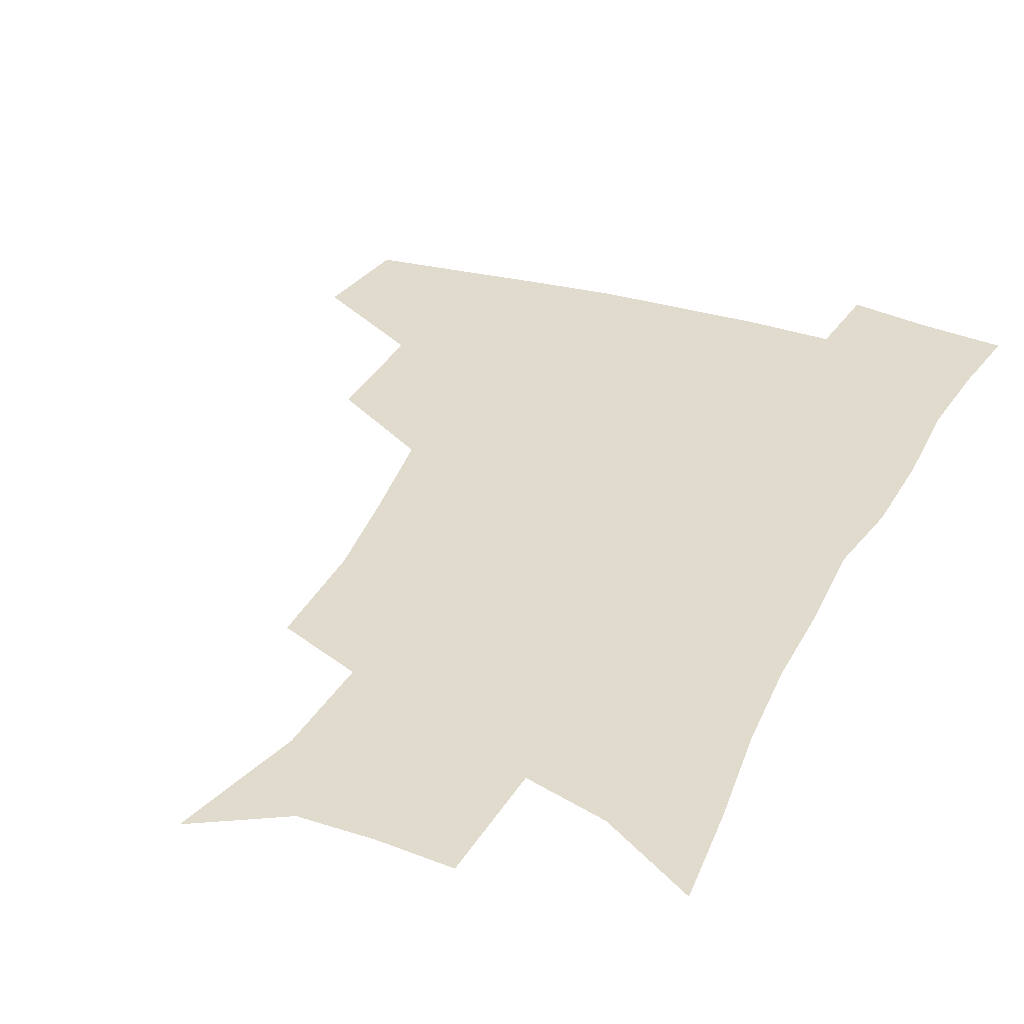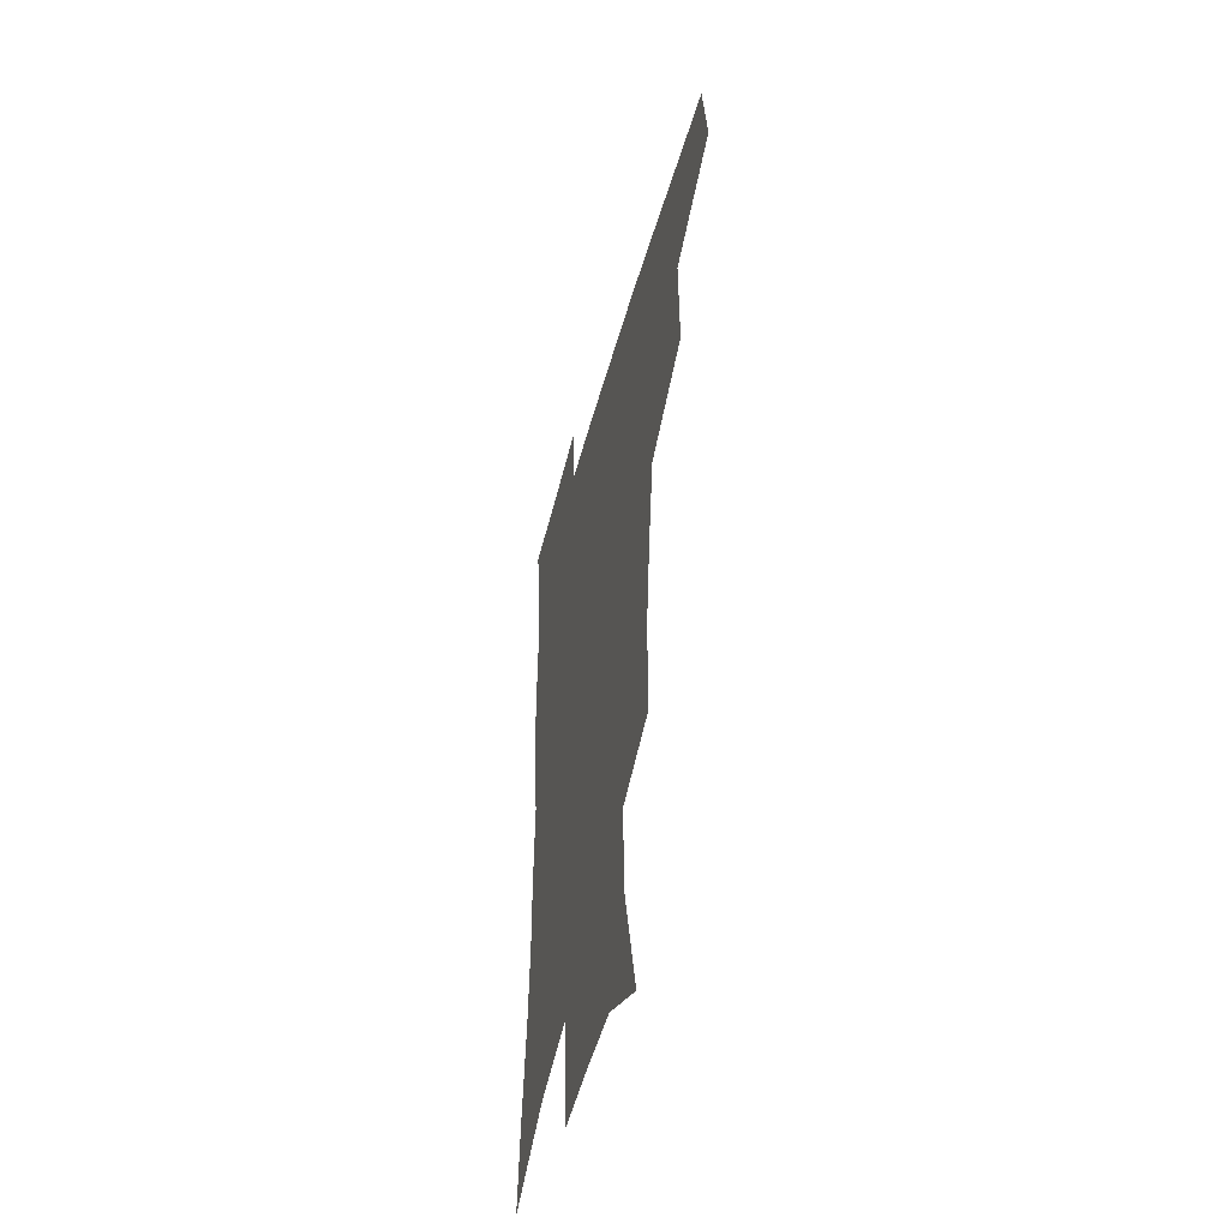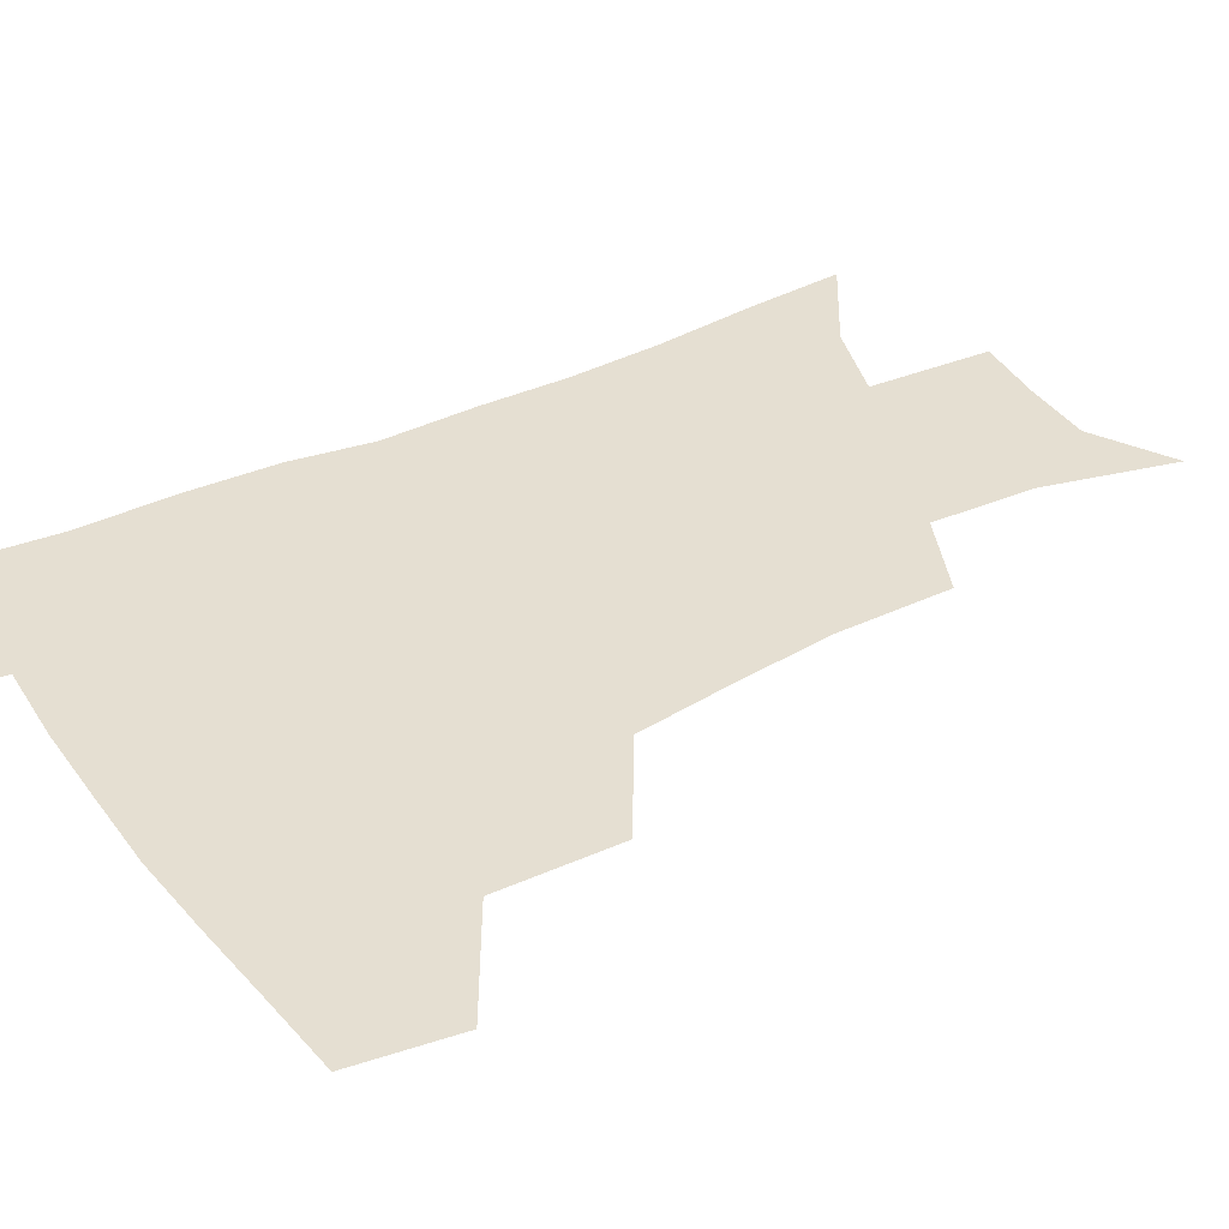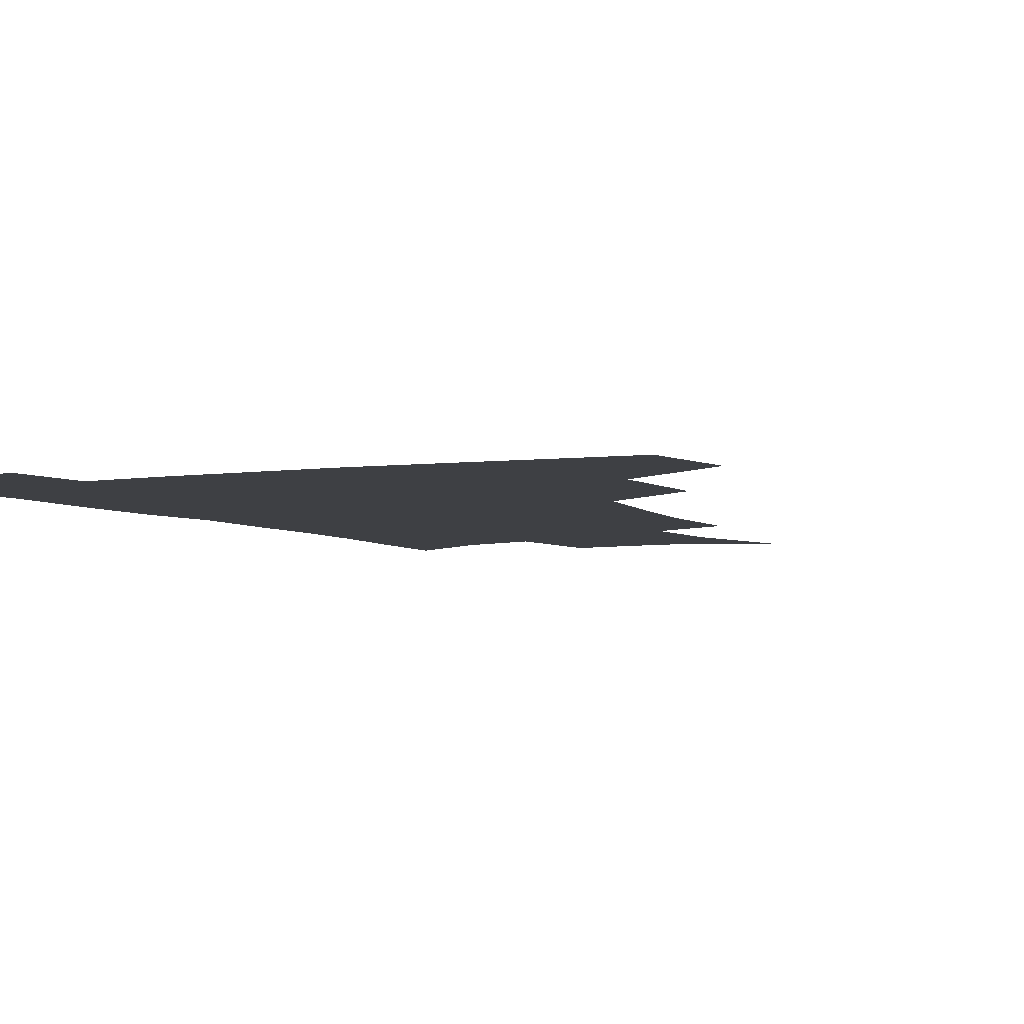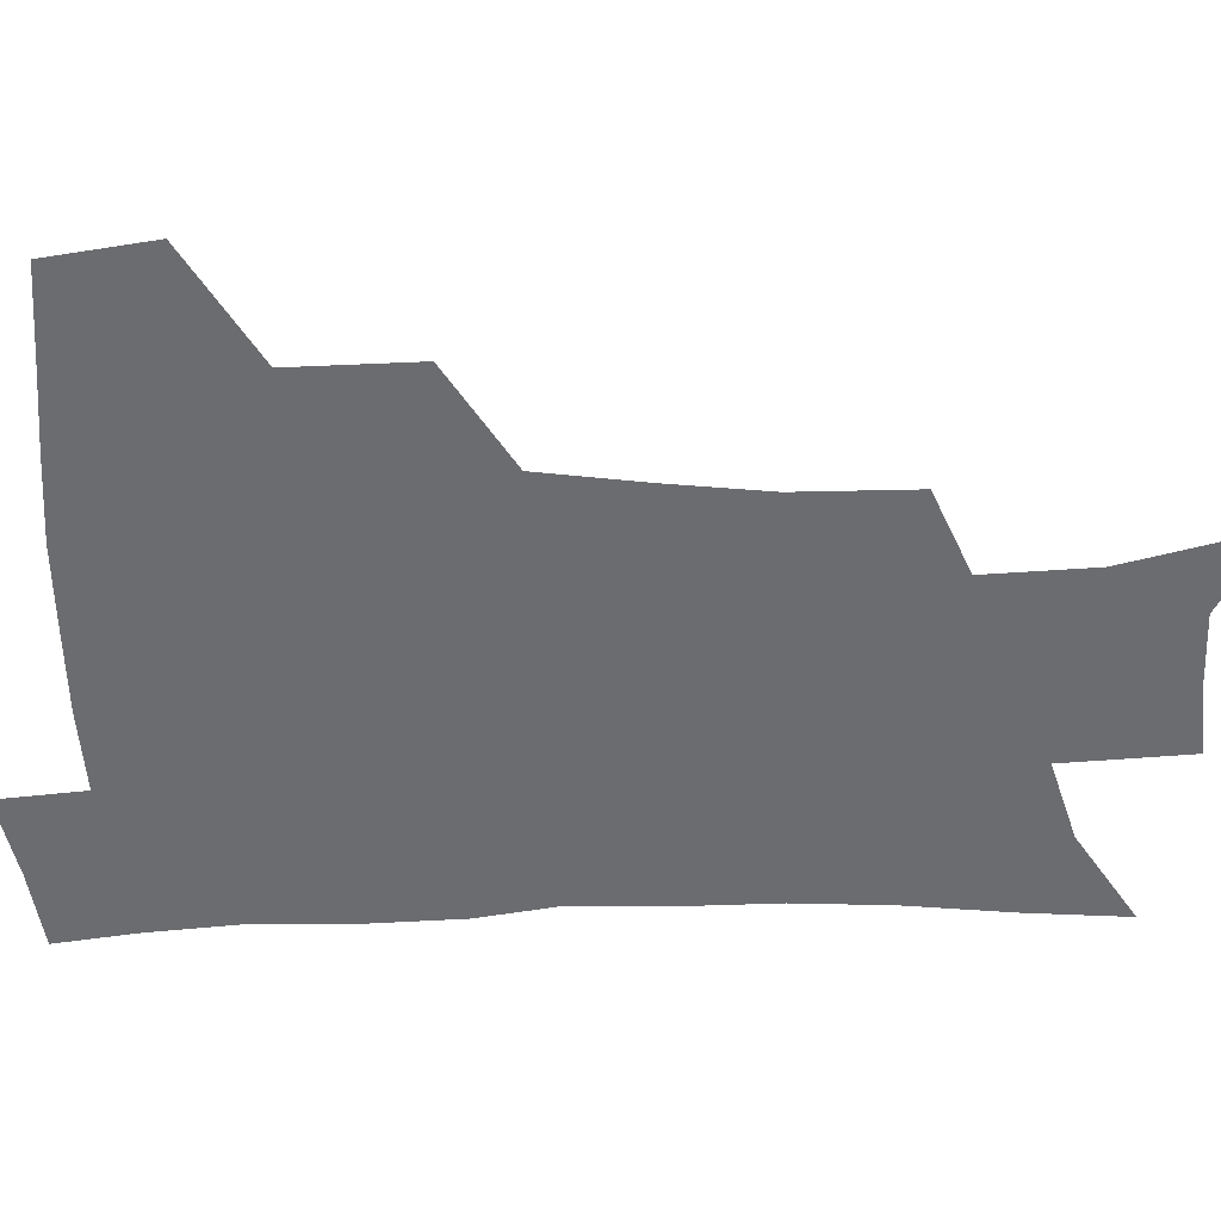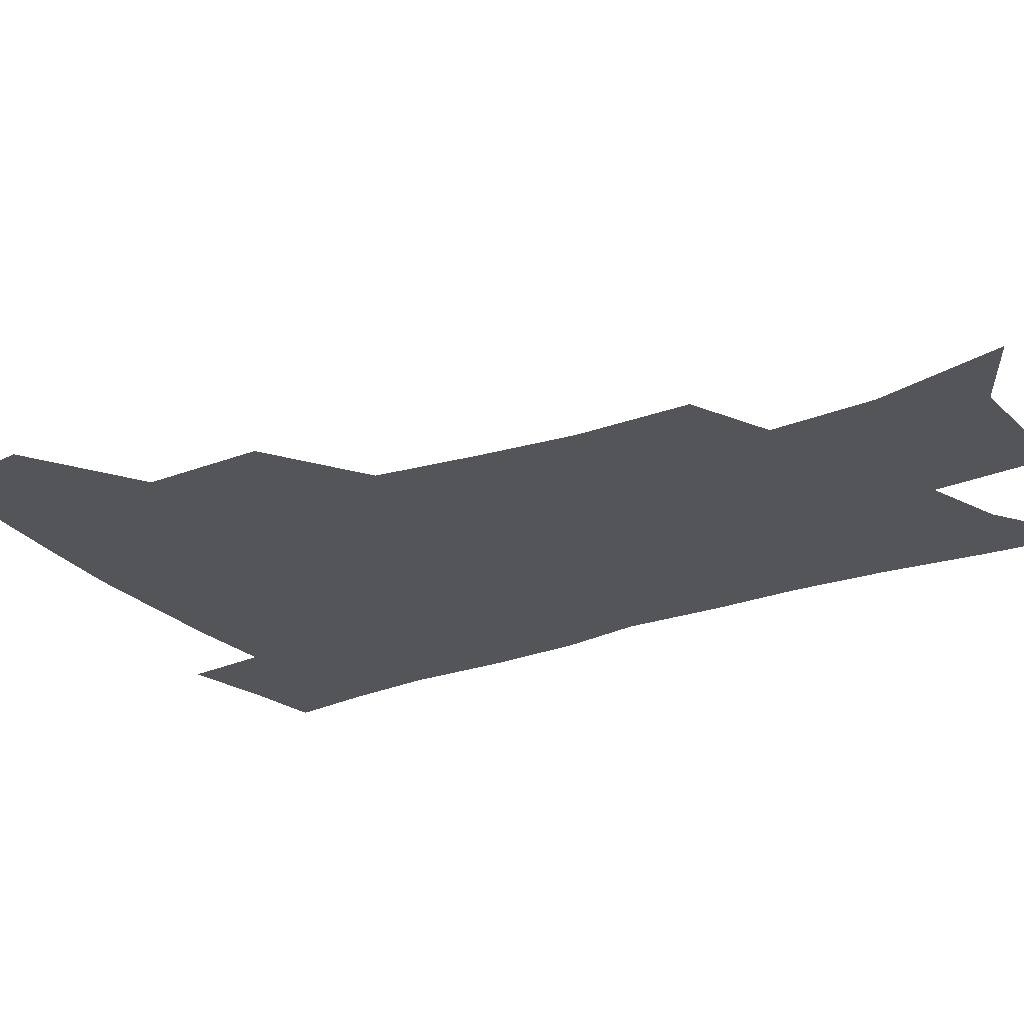
<metadata>
{"format":"obj","ext":"obj","renderer":"f3d","projection":"perspective","resolution":1024,"background":"white","views":[{"elev":33.3,"azim":23.2,"up":"+Z"},{"elev":-49.8,"azim":-105.0,"up":"+Y"},{"elev":37.4,"azim":-121.0,"up":"+Z"},{"elev":-4.7,"azim":-153.0,"up":"+Z"},{"elev":-53.7,"azim":-88.5,"up":"+Z"},{"elev":-24.5,"azim":-58.0,"up":"+Z"}]}
</metadata>
<code>
v 480.8 441.6 0
v 485.8 476.4 0
v 518.5 377 0
v 519.3 418.6 0
v 518 450.1 0
v 515.4 479.1 0
v 561.5 247.9 0
v 561.4 287.1 0
v 557.7 320.2 0
v 552.9 355.5 0
v 548.5 388.6 0
v 549.1 424.7 0
v 547.5 453.4 0
v 544.3 482 0
v 576.7 154.6 0
v 588 199.5 0
v 589.8 235.6 0
v 587.4 271.2 0
v 585.6 305.3 0
v 582.4 336.2 0
v 579.6 368.3 0
v 578.5 400.4 0
v 577.2 428.7 0
v 576.6 455.9 0
v 573.1 484.3 0
v 604.5 170.3 0
v 611.5 212.3 0
v 611 245.1 0
v 609.8 281.3 0
v 608 311.8 0
v 606 342.5 0
v 604.5 373 0
v 604 403.5 0
v 603.5 430.1 0
v 603.4 457.3 0
v 602.5 484.6 0
v 628.9 169.9 0
v 633.5 215.7 0
v 632.8 250.3 0
v 631.7 281.7 0
v 630.3 314.7 0
v 629.3 345.4 0
v 628.8 375.5 0
v 628.8 404.3 0
v 629.5 430.7 0
v 630.3 457.7 0
v 630.4 484.7 0
v 653.6 167.7 0
v 656.1 210.4 0
v 655.1 247.9 0
v 653.7 281.9 0
v 653 312 0
v 652.6 343.1 0
v 652.8 372.8 0
v 653.4 401.9 0
v 654.9 429.4 0
v 656.6 456.8 0
v 658.8 483.3 0
v 661.5 512.8 0
v 683.7 201.9 0
v 679.9 239.3 0
v 677.5 273.7 0
v 675.8 306.8 0
v 677.6 334.5 0
v 677.5 366.1 0
v 678.9 395.5 0
v 680.6 424.8 0
v 682.4 453.9 0
v 685.4 480.4 0
v 690.1 507 0
v 715 181.9 0
v 712.5 216.3 0
v 708.6 252 0
v 706.9 285 0
v 707.3 315.5 0
v 706.2 349.8 0
v 710.6 378 0
v 711.7 410.2 0
v 711 445.2 0
v 713.6 475 0
v 717.3 503.2 0
f 4 5 1
f 1 5 2
f 5 6 2
f 10 11 3
f 3 11 4
f 11 12 4
f 4 12 5
f 12 13 5
f 5 13 6
f 13 14 6
f 17 18 7
f 7 18 8
f 18 19 8
f 8 19 9
f 19 20 9
f 9 20 10
f 20 21 10
f 10 21 11
f 21 22 11
f 11 22 12
f 22 23 12
f 12 23 13
f 23 24 13
f 13 24 14
f 24 25 14
f 15 26 16
f 26 27 16
f 16 27 17
f 27 28 17
f 17 28 18
f 28 29 18
f 18 29 19
f 29 30 19
f 19 30 20
f 30 31 20
f 20 31 21
f 31 32 21
f 21 32 22
f 32 33 22
f 22 33 23
f 33 34 23
f 23 34 24
f 34 35 24
f 24 35 25
f 35 36 25
f 26 37 27
f 37 38 27
f 27 38 28
f 38 39 28
f 28 39 29
f 39 40 29
f 29 40 30
f 40 41 30
f 30 41 31
f 41 42 31
f 31 42 32
f 42 43 32
f 32 43 33
f 43 44 33
f 33 44 34
f 44 45 34
f 34 45 35
f 45 46 35
f 35 46 36
f 46 47 36
f 37 48 38
f 48 49 38
f 38 49 39
f 49 50 39
f 39 50 40
f 50 51 40
f 40 51 41
f 51 52 41
f 41 52 42
f 52 53 42
f 42 53 43
f 53 54 43
f 43 54 44
f 54 55 44
f 44 55 45
f 55 56 45
f 45 56 46
f 56 57 46
f 46 57 47
f 57 58 47
f 49 60 50
f 60 61 50
f 50 61 51
f 61 62 51
f 51 62 52
f 62 63 52
f 52 63 53
f 63 64 53
f 53 64 54
f 64 65 54
f 54 65 55
f 65 66 55
f 55 66 56
f 66 67 56
f 56 67 57
f 67 68 57
f 57 68 58
f 68 69 58
f 58 69 59
f 69 70 59
f 60 71 61
f 71 72 61
f 61 72 62
f 72 73 62
f 62 73 63
f 73 74 63
f 63 74 64
f 74 75 64
f 64 75 65
f 75 76 65
f 65 76 66
f 76 77 66
f 66 77 67
f 77 78 67
f 67 78 68
f 78 79 68
f 68 79 69
f 79 80 69
f 69 80 70
f 80 81 70

</code>
